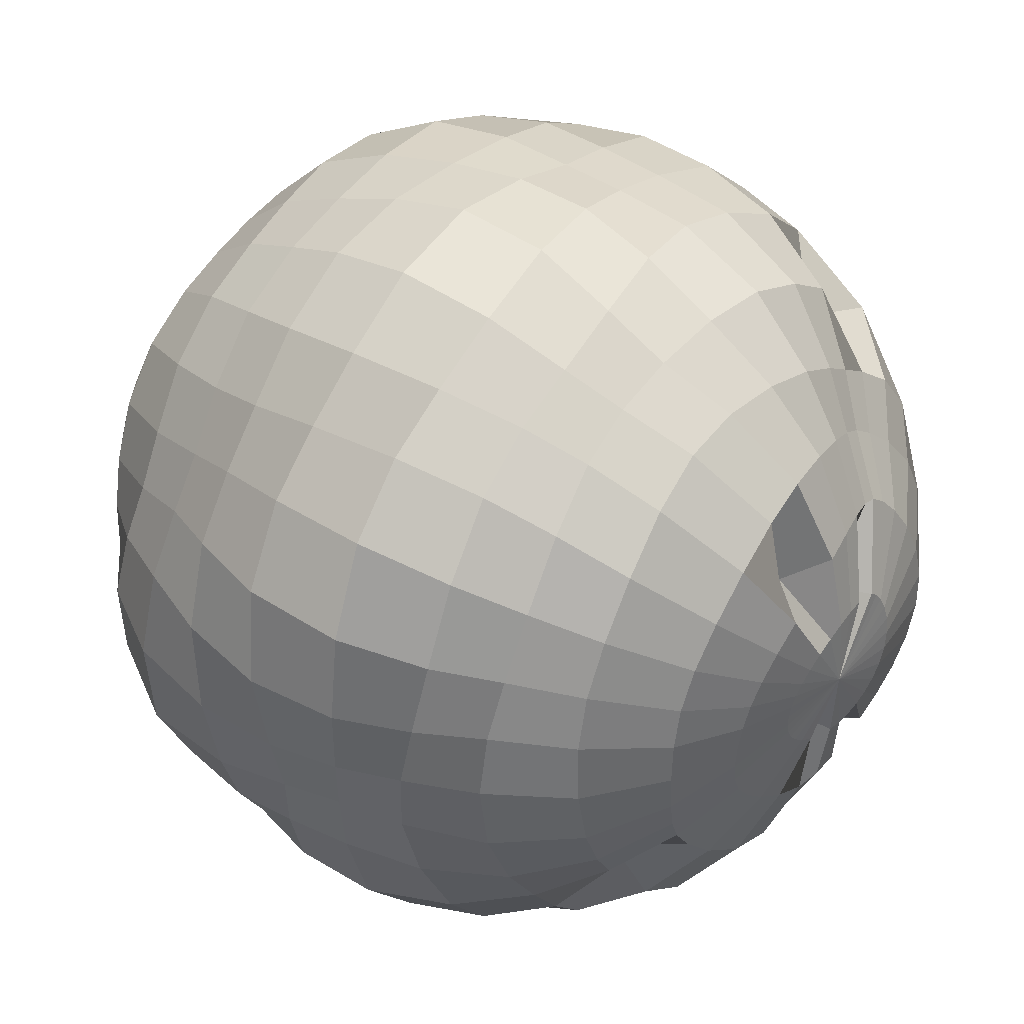
<metadata>
{"format":"obj","ext":"obj","renderer":"f3d","projection":"perspective","resolution":1024,"background":"white","views":[{"elev":39.7,"azim":-53.3,"up":"+Z"}]}
</metadata>
<code>
o Sphere
v 1.12 32.06 -6.876
v 0.07346 29.94 -12.83
v -0.2538 26.83 -18.16
v 0.5732 22.85 -22.88
v 1.325 18.04 -26.77
v 0.9479 12.7 -29.93
v -0.1124 6.739 -32.19
v -0.8502 0.07485 -33.12
v -0.8804 -6.824 -32.27
v 0.8371 -27.44 -18.56
v 2.371 31.87 -6.496
v 2.438 30.1 -12.2
v 3.111 27.09 -18.12
v 4.584 22.18 -22.92
v 5.821 17.25 -25.72
v 6.352 12.97 -28.36
v 6.476 7.522 -31.39
v 6.372 0.4353 -33.06
v 5.957 -7.034 -32.25
v 5.407 -13.46 -29.3
v 5.196 -18.12 -25.72
v 5.154 -22.14 -22.47
v 4.31 -26.82 -18.29
v 2.378 -30.52 -12.22
v 0.3517 -31.91 -5.863
v 3.594 31.67 -5.887
v 4.843 30.19 -11.07
v 6.687 27.45 -17.16
v 8.622 22.08 -22.1
v 9.888 16.89 -24.52
v 11.16 12.79 -26.55
v 12.6 7.546 -29.05
v 13.31 0.6978 -30.68
v 12.8 -6.705 -30.46
v 11.23 -13.58 -28.07
v 9.536 -18.58 -24.37
v 7.657 -19.99 -18.77
v 7.203 -26.51 -17.43
v 4.179 -27.44 -10.63
v 1.41 -32.05 -5.679
v 4.714 31.47 -5.108
v 7.094 30.1 -9.496
v 10.21 27.68 -15.11
v 12.89 22.47 -20.02
v 14.29 17.13 -22.69
v 15.79 12.48 -24.56
v 17.6 6.932 -26.03
v 18.75 0.6338 -26.72
v 18.75 -6.105 -26.78
v 17.2 -13.21 -25.44
v 14.45 -18.87 -22.33
v 12.14 -22.57 -19.22
v 9.999 -26.58 -16.03
v 6.509 -30.59 -11.08
v 2.37 -32.19 -5.271
v 5.652 31.29 -4.241
v 8.962 29.86 -7.669
v 13.19 27.58 -12.23
v 16.85 22.79 -16.52
v 18.92 17.7 -19.32
v 20.67 12.61 -21.52
v 22.11 6.412 -22.79
v 22.77 0.1702 -22.78
v 22.95 -5.9 -22.29
v 22 -12.68 -21.17
v 19.23 -18.67 -18.84
v 16.11 -22.73 -16.45
v 12.98 -26.82 -13.92
v 8.439 -30.83 -9.708
v 3.259 -32.34 -4.606
v 6.371 31.15 -3.365
v 10.34 29.56 -5.816
v 15.27 27.24 -9.117
v 19.73 22.65 -12.28
v 22.55 17.86 -14.41
v 24.95 13.02 -16.51
v 26.61 6.668 -18.29
v 26.74 -0.09188 -18.77
v 26.23 -6.363 -18.09
v 25.04 -12.69 -16.49
v 22.52 -18.2 -14.37
v 19.52 -22.41 -12.76
v 15.83 -26.98 -11.05
v 10.25 -31.12 -7.754
v 4.065 -32.48 -3.662
v 6.879 31.08 -2.517
v 11.26 29.33 -4.05
v 16.53 26.95 -6.204
v 21.49 22.36 -8.325
v 24.63 17.46 -9.458
v 27.3 13.03 -10.5
v 29.78 7.347 -12.09
v 30.7 0.3312 -13.33
v 29.73 -6.892 -13.3
v 27.28 -13.34 -11.84
v 24.31 -18.04 -9.966
v 21.69 -21.95 -8.804
v 18 -26.98 -7.637
v 11.72 -31.33 -5.294
v 4.729 -32.6 -2.458
v 7.202 31.07 -1.675
v 11.82 29.22 -2.328
v 17.16 26.87 -3.435
v 22.5 22.41 -4.771
v 25.89 17.1 -5.348
v 28.31 12.59 -5.351
v 30.93 7.637 -5.647
v 33.01 0.9603 -6.368
v 32.68 -6.917 -6.765
v 26.67 -12.06 -5.607
v 25.56 -18.25 -5.652
v 22.88 -21.93 -4.968
v 19.18 -27.03 -3.972
v 12.6 -31.4 -2.49
v 5.18 -32.66 -1.06
v 7.352 31.14 -0.7839
v 12.11 29.24 -0.5327
v 17.34 26.99 -0.5255
v 22.94 22.93 -0.9587
v 26.89 17.33 -1.244
v 29.22 12.1 -0.8221
v 31.26 7.119 0.1071
v 33.05 0.9937 0.8468
v 33.16 -6.452 0.8565
v 30.54 -13.47 0.126
v 26.72 -18.44 -0.7567
v 23.44 -22.49 -0.8235
v 19.33 -27.27 -0.08267
v 12.79 -31.28 0.4924
v 5.368 -32.63 0.4343
v 7.305 31.28 0.2166
v 12.12 29.41 1.428
v 17.11 27.18 2.672
v 22.62 23.62 3.569
v 27.3 18.2 4.076
v 29.98 11.97 4.704
v 31.15 6.015 5.91
v 31.39 0.2183 7.21
v 31.04 -5.815 7.575
v 29.91 -12.28 6.593
v 24.41 -16.58 4.615
v 23.13 -23.33 4.091
v 18.38 -27.48 4.052
v 12.29 -30.95 3.481
v 5.283 -32.53 1.91
v 7.009 31.49 1.358
v 11.77 29.7 3.597
v 16.43 27.34 6.118
v 21.27 23.94 8.571
v 25.92 18.89 10.49
v 29.04 12.23 11.62
v 29.8 5.257 12.08
v 29.08 -0.5875 12.26
v 28.41 -5.484 12.28
v 28 -11.3 11.95
v 25.88 -18.33 10.85
v 21.29 -23.81 9.302
v 16.39 -27.28 8.052
v 11.24 -30.42 6.231
v 4.958 -32.37 3.245
v 6.397 31.76 2.621
v 10.89 30.07 5.943
v 15.16 27.4 9.634
v 18.97 23.57 13.23
v 22.4 18.56 16.14
v 25.25 12.37 17.82
v 26.8 5.577 17.93
v 26.92 -0.5515 17.08
v 26.42 -5.7 16.56
v 25.52 -11.52 16.6
v 22.8 -18.45 15.78
v 18.08 -23.61 13.52
v 13.9 -26.64 11.24
v 9.904 -29.83 8.482
v 4.463 -32.21 4.339
v 5.427 32.03 3.923
v 9.346 30.39 8.314
v 13.12 27.36 12.89
v 16.17 22.92 16.85
v 18.49 17.79 19.75
v 20.56 12.36 21.66
v 22.5 6.408 22.7
v 23.61 0.03432 22.81
v 23.39 -6.164 22.26
v 21.93 -12.4 21.36
v 17.12 -16.69 17.39
v 14.79 -23.23 16.15
v 11.64 -26.04 13.33
v 8.542 -29.39 10.1
v 3.869 -32.09 5.142
v 4.129 32.23 5.127
v 7.141 30.52 10.42
v 10.25 27.27 15.48
v 13.01 22.71 19.42
v 15.17 17.65 22.21
v 16.71 12.37 24.51
v 17.61 6.533 26.53
v 17.85 0.1884 27.6
v 17.62 -6.139 27.28
v 16.89 -12.6 25.61
v 14.94 -18.89 22.23
v 12.09 -23.13 17.92
v 9.787 -25.85 14.66
v 7.197 -29.23 11.14
v 3.196 -32 5.666
v -0.9965 -32.17 -0.1089
v 2.628 32.32 6.082
v 4.503 30.39 11.95
v 6.712 27.17 17.15
v 9.106 23.07 21.28
v 11.16 18.23 24.8
v 12.28 12.37 27.84
v 12.19 5.823 29.58
v 11.51 -0.2001 29.82
v 11.26 -5.625 29.46
v 11.38 -11.99 28.43
v 10.71 -18.81 25
v 9.203 -23.33 19.87
v 7.751 -26.11 15.84
v 5.639 -29.4 11.79
v 2.164 -28.71 5.324
v 1.107 32.32 6.704
v 1.789 30.07 12.79
v 2.943 27.02 17.85
v 4.406 23.48 22.42
v 5.561 18.72 26.98
v 6.095 12.25 30.35
v 6.218 5.379 31.34
v 6.292 -0.3358 30.92
v 6.276 -5.441 30.57
v 5.989 -11.69 29.96
v 5.535 -18.56 27.04
v 5.264 -23.51 21.98
v 4.949 -26.71 17.13
v 3.638 -29.81 12.17
v 1.397 -31.95 6.056
v -0.2846 32.27 6.992
v -0.7061 29.72 13
v -0.5896 26.84 17.79
v -0.3973 23.53 22.67
v -0.514 18.51 27.51
v -0.4557 12.1 30.57
v 0.2245 5.894 31.8
v 1.016 0.07301 32.16
v 1.001 -5.985 31.88
v 0.1974 -12.26 30.43
v -0.2271 -18.18 27.53
v 0.4666 -23.32 23.39
v 1.353 -27.39 18.18
v 1.188 -30.35 12.23
v 0.1953 -31.95 5.946
v -1.478 32.24 7
v -2.862 29.49 12.74
v -3.643 26.75 17.25
v -4.632 23.36 22.2
v -5.705 18.07 26.68
v -6.042 12.25 29.38
v -5.785 6.799 31.33
v -5.639 0.4297 32.77
v -5.779 -6.827 32.18
v -5.922 -12.96 29.47
v -5.612 -17.71 26.65
v -4.4 -22.9 23.61
v -2.682 -27.94 18.44
v -1.536 -30.82 11.81
v -1.141 -31.93 5.601
v -2.495 32.26 6.777
v -4.752 29.44 12.11
v -6.359 26.85 16.37
v -8.421 23.32 21.24
v -10.29 17.88 25.24
v -11.33 12.51 27.65
v -12.19 7.223 29.74
v -12.91 0.3996 31.15
v -12.62 -7.175 30.17
v -11.44 -13.08 27.44
v -10.29 -17.42 25.16
v -8.995 -22.73 22.66
v -6.766 -28.33 17.58
v -4.05 -27.84 10.06
v -2.489 -31.86 5.02
v -3.408 32.32 6.335
v -6.565 29.57 11.12
v -9.112 27.14 15.04
v -12.38 23.47 19.59
v -15.15 17.81 23
v -16.87 12.42 24.83
v -18.22 7.082 26.36
v -18.87 0.4212 27.39
v -18.09 -6.848 26.93
v -16.3 -12.92 25.13
v -14.8 -17.61 23.09
v -13.39 -22.96 20.46
v -10.53 -28.47 15.54
v -6.741 -31.05 9.31
v -3.715 -31.73 4.242
v 1.177 33.07 -0.1004
v -4.277 32.44 5.654
v -8.431 29.83 9.709
v -11.11 24.59 11.64
v -16.5 23.55 16.84
v -19.81 17.47 19.42
v -21.46 12.01 20.61
v -22.56 7.02 21.89
v -23.23 0.8254 23.23
v -22.81 -6.45 23.47
v -21.16 -13.08 21.98
v -19.31 -18.12 19.69
v -17.3 -23.19 16.97
v -13.59 -28.33 12.66
v -8.712 -30.82 7.466
v -4.724 -31.57 3.34
v -5.097 32.62 4.717
v -10.29 30.1 7.818
v -14.87 27.57 10.19
v -19.9 23.32 13
v -23.12 17.07 15.02
v -24.43 11.89 16.16
v -25.77 7.334 17.51
v -27.33 1.127 18.83
v -27.51 -6.597 18.76
v -25.53 -13.44 17
v -22.95 -18.31 14.92
v -20.19 -23.13 12.81
v -15.7 -28.03 9.47
v -10.1 -30.5 5.496
v -5.481 -31.4 2.381
v -5.803 32.82 3.535
v -11.92 30.29 5.515
v -17 27.35 6.829
v -21.91 23.08 8.734
v -25.1 17.29 10.7
v -26.82 12.24 11.96
v -29.01 7.413 12.7
v -31.13 0.7641 12.89
v -30.84 -6.967 12.11
v -28.19 -13.31 10.81
v -25.28 -17.99 9.882
v -22.07 -23 8.708
v -16.95 -27.82 6.288
v -10.97 -30.2 3.484
v -5.999 -31.25 1.4
v -6.303 33.01 2.153
v -13.1 30.38 2.951
v -18.19 26.97 3.315
v -22.66 23.16 4.453
v -26.51 18.21 6.154
v -29.41 12.62 7.009
v -31.75 6.68 6.608
v -32.78 -0.1041 5.644
v -31.67 -6.921 4.945
v -29.33 -12.54 4.92
v -26.79 -17.55 5.143
v -23.21 -23.13 4.576
v -17.51 -27.73 2.976
v -11.42 -29.93 1.395
v -6.31 -31.12 0.4056
v -6.518 33.17 0.6273
v -13.68 30.41 0.2496
v -18.57 26.67 -0.1858
v -22.59 23.42 0.01566
v -27.36 19.18 0.5967
v -31.3 12.73 0.5774
v -32.63 5.522 -0.2158
v -32.12 -0.8664 -1.013
v -31 -6.371 -1.012
v -29.69 -11.62 -0.3454
v -27.61 -17.45 0.1343
v -23.49 -23.44 -0.09856
v -17.41 -27.6 -0.6172
v -11.53 -29.68 -0.7777
v -6.437 -31.03 -0.5882
v -6.389 33.27 -0.9843
v -13.59 30.46 -2.538
v -18.27 26.5 -3.713
v -21.91 23.45 -4.628
v -26.81 19.42 -5.75
v -30.85 12.56 -6.659
v -31.63 5.007 -6.756
v -30.88 -0.8961 -6.278
v -30.22 -5.834 -5.713
v -29.43 -11.37 -5.392
v -27.16 -17.8 -5.328
v -22.51 -23.55 -5.048
v -16.71 -27.27 -4.197
v -11.35 -29.46 -2.898
v -6.392 -30.98 -1.542
v -5.886 33.29 -2.604
v -12.77 30.49 -5.344
v -17.28 26.44 -7.23
v -20.64 23.13 -9.044
v -24.63 18.72 -11.38
v -27.85 12.21 -12.84
v -29.32 5.614 -12.58
v -29.82 -0.1257 -11.51
v -29.65 -5.822 -10.84
v -28.33 -12.11 -10.77
v -25.14 -18.32 -10.47
v -20.54 -23.3 -9.274
v -15.68 -26.85 -7.213
v -10.93 -29.31 -4.762
v -6.18 -30.98 -2.413
v -5.029 33.19 -4.112
v -11.24 30.44 -7.981
v -15.51 26.46 -10.49
v -18.86 22.84 -12.73
v -22.14 17.92 -15.31
v -24.37 11.94 -16.97
v -26.06 6.503 -17.59
v -27.57 0.7091 -17.83
v -27.71 -6.172 -17.65
v -25.72 -13.01 -16.62
v -22.3 -18.64 -14.8
v -18.53 -23.05 -12.4
v -14.6 -26.63 -9.501
v -10.28 -29.32 -6.303
v -5.795 -31.02 -3.19
v -3.907 33 -5.369
v -9.156 30.27 -10.17
v -12.97 26.55 -13.2
v -16.4 23.06 -15.72
v -19.79 17.97 -18.52
v -21.62 11.84 -20.53
v -22.34 6.446 -22.14
v -22.79 0.7017 -23.58
v -22.63 -6.135 -23.74
v -21.39 -12.9 -21.95
v -19.32 -18.57 -18.84
v -14.77 -20.67 -14.01
v -13.23 -26.83 -11.54
v -9.24 -29.51 -7.677
v -5.203 -31.11 -3.903
v -2.652 32.75 -6.275
v -6.817 30.03 -11.73
v -9.905 26.64 -15.21
v -12.93 23.65 -18.38
v -16.27 18.81 -22.32
v -18.05 11.94 -25.08
v -17.91 5.542 -26.34
v -17.09 -0.02671 -26.93
v -16.57 -5.726 -26.85
v -16.34 -11.95 -25.65
v -15.64 -18.19 -22.87
v -13.83 -23.53 -18.68
v -10.98 -27.43 -13.86
v -7.625 -29.88 -9.053
v -4.368 -31.25 -4.569
v -1.376 32.5 -6.805
v -4.475 29.86 -12.63
v -6.662 26.68 -16.61
v -8.503 23.97 -20.61
v -10.72 19.37 -25.79
v -12.2 12.11 -29.1
v -12.48 5.054 -29.54
v -12.26 -0.5103 -29.09
v -11.89 -5.691 -28.67
v -11.36 -11.44 -27.97
v -10.6 -17.8 -25.98
v -9.36 -23.75 -21.92
v -7.537 -28 -16.25
v -5.398 -30.29 -10.38
v -3.3 -31.43 -5.154
v -0.1235 32.27 -6.991
v -2.204 29.83 -12.97
v -3.458 26.72 -17.58
v -3.799 23.62 -22.13
v -4.289 18.96 -27.18
v -5.307 12.3 -30.56
v -6.469 5.631 -31.5
v -7.213 -0.3413 -31.38
v -7.057 -6.212 -30.74
v -6.023 -11.97 -29.42
v -4.759 -17.63 -27.26
v -3.872 -23.32 -23.6
v -3.303 -27.99 -17.95
v -2.76 -30.55 -11.45
v -1.576 -28.35 -5.208
v -0.2648 -12.87 -29.82
v 0.6656 -17.75 -26.85
v 1.19 -22.56 -23.51
v -0.07139 -30.59 -12.08
v -0.8247 -31.77 -5.834
f 481 10 23 24
f 7 6 16 17
f 482 481 24 25
f 8 7 17 18
f 1 297 11
f 206 482 25
f 9 8 18 19
f 2 1 11 12
f 478 9 19 20
f 3 2 12 13
f 479 478 20 21
f 4 3 13 14
f 480 479 21 22
f 5 4 14 15
f 10 480 22 23
f 6 5 15 16
f 23 22 37 38
f 16 15 30 31
f 24 23 38 39
f 17 16 31 32
f 25 24 39 40
f 18 17 32 33
f 11 297 26
f 206 25 40
f 19 18 33 34
f 12 11 26 27
f 20 19 34 35
f 13 12 27 28
f 21 20 35 36
f 14 13 28 29
f 22 21 36 37
f 15 14 29 30
f 27 26 41 42
f 35 34 49 50
f 28 27 42 43
f 36 35 50 51
f 29 28 43 44
f 37 36 51 52
f 30 29 44 45
f 38 37 52 53
f 31 30 45 46
f 39 38 53 54
f 32 31 46 47
f 40 39 54 55
f 33 32 47 48
f 26 297 41
f 206 40 55
f 34 33 48 49
f 46 45 60 61
f 54 53 68 69
f 47 46 61 62
f 55 54 69 70
f 48 47 62 63
f 41 297 56
f 206 55 70
f 49 48 63 64
f 42 41 56 57
f 50 49 64 65
f 43 42 57 58
f 51 50 65 66
f 44 43 58 59
f 52 51 66 67
f 45 44 59 60
f 53 52 67 68
f 65 64 79 80
f 58 57 72 73
f 66 65 80 81
f 59 58 73 74
f 67 66 81 82
f 60 59 74 75
f 68 67 82 83
f 61 60 75 76
f 69 68 83 84
f 62 61 76 77
f 70 69 84 85
f 63 62 77 78
f 56 297 71
f 206 70 85
f 64 63 78 79
f 57 56 71 72
f 84 83 98 99
f 77 76 91 92
f 85 84 99 100
f 78 77 92 93
f 71 297 86
f 206 85 100
f 79 78 93 94
f 72 71 86 87
f 80 79 94 95
f 73 72 87 88
f 81 80 95 96
f 74 73 88 89
f 82 81 96 97
f 75 74 89 90
f 83 82 97 98
f 76 75 90 91
f 96 95 110 111
f 89 88 103 104
f 97 96 111 112
f 90 89 104 105
f 98 97 112 113
f 91 90 105 106
f 99 98 113 114
f 92 91 106 107
f 100 99 114 115
f 93 92 107 108
f 86 297 101
f 206 100 115
f 94 93 108 109
f 87 86 101 102
f 95 94 109 110
f 88 87 102 103
f 115 114 129 130
f 108 107 122 123
f 101 297 116
f 206 115 130
f 109 108 123 124
f 102 101 116 117
f 110 109 124 125
f 103 102 117 118
f 111 110 125 126
f 104 103 118 119
f 112 111 126 127
f 105 104 119 120
f 113 112 127 128
f 106 105 120 121
f 114 113 128 129
f 107 106 121 122
f 119 118 133 134
f 127 126 141 142
f 120 119 134 135
f 128 127 142 143
f 121 120 135 136
f 129 128 143 144
f 122 121 136 137
f 130 129 144 145
f 123 122 137 138
f 116 297 131
f 206 130 145
f 124 123 138 139
f 117 116 131 132
f 125 124 139 140
f 118 117 132 133
f 126 125 140 141
f 138 137 152 153
f 131 297 146
f 206 145 160
f 139 138 153 154
f 132 131 146 147
f 140 139 154 155
f 133 132 147 148
f 141 140 155 156
f 134 133 148 149
f 142 141 156 157
f 135 134 149 150
f 143 142 157 158
f 136 135 150 151
f 144 143 158 159
f 137 136 151 152
f 145 144 159 160
f 157 156 171 172
f 150 149 164 165
f 158 157 172 173
f 151 150 165 166
f 159 158 173 174
f 152 151 166 167
f 160 159 174 175
f 153 152 167 168
f 146 297 161
f 206 160 175
f 154 153 168 169
f 147 146 161 162
f 155 154 169 170
f 148 147 162 163
f 156 155 170 171
f 149 148 163 164
f 161 297 176
f 206 175 190
f 169 168 183 184
f 162 161 176 177
f 170 169 184 185
f 163 162 177 178
f 171 170 185 186
f 164 163 178 179
f 172 171 186 187
f 165 164 179 180
f 173 172 187 188
f 166 165 180 181
f 174 173 188 189
f 167 166 181 182
f 175 174 189 190
f 168 167 182 183
f 180 179 194 195
f 188 187 202 203
f 181 180 195 196
f 189 188 203 204
f 182 181 196 197
f 190 189 204 205
f 183 182 197 198
f 176 297 191
f 206 190 205
f 184 183 198 199
f 177 176 191 192
f 185 184 199 200
f 178 177 192 193
f 186 185 200 201
f 179 178 193 194
f 187 186 201 202
f 199 198 214 215
f 192 191 207 208
f 200 199 215 216
f 193 192 208 209
f 201 200 216 217
f 194 193 209 210
f 202 201 217 218
f 195 194 210 211
f 203 202 218 219
f 196 195 211 212
f 204 203 219 220
f 197 196 212 213
f 205 204 220 221
f 198 197 213 214
f 191 297 207
f 206 205 221
f 219 218 233 234
f 212 211 226 227
f 220 219 234 235
f 213 212 227 228
f 221 220 235 236
f 214 213 228 229
f 207 297 222
f 206 221 236
f 215 214 229 230
f 208 207 222 223
f 216 215 230 231
f 209 208 223 224
f 217 216 231 232
f 210 209 224 225
f 218 217 232 233
f 211 210 225 226
f 231 230 245 246
f 224 223 238 239
f 232 231 246 247
f 225 224 239 240
f 233 232 247 248
f 226 225 240 241
f 234 233 248 249
f 227 226 241 242
f 235 234 249 250
f 228 227 242 243
f 236 235 250 251
f 229 228 243 244
f 222 297 237
f 206 236 251
f 230 229 244 245
f 223 222 237 238
f 250 249 264 265
f 243 242 257 258
f 251 250 265 266
f 244 243 258 259
f 237 297 252
f 206 251 266
f 245 244 259 260
f 238 237 252 253
f 246 245 260 261
f 239 238 253 254
f 247 246 261 262
f 240 239 254 255
f 248 247 262 263
f 241 240 255 256
f 249 248 263 264
f 242 241 256 257
f 254 253 268 269
f 262 261 276 277
f 255 254 269 270
f 263 262 277 278
f 256 255 270 271
f 264 263 278 279
f 257 256 271 272
f 265 264 279 280
f 258 257 272 273
f 266 265 280 281
f 259 258 273 274
f 252 297 267
f 206 266 281
f 260 259 274 275
f 253 252 267 268
f 261 260 275 276
f 273 272 287 288
f 281 280 295 296
f 274 273 288 289
f 267 297 282
f 206 281 296
f 275 274 289 290
f 268 267 282 283
f 276 275 290 291
f 269 268 283 284
f 277 276 291 292
f 270 269 284 285
f 278 277 292 293
f 271 270 285 286
f 279 278 293 294
f 272 271 286 287
f 280 279 294 295
f 292 291 307 308
f 285 284 300 301
f 293 292 308 309
f 286 285 301 302
f 294 293 309 310
f 287 286 302 303
f 295 294 310 311
f 288 287 303 304
f 296 295 311 312
f 289 288 304 305
f 282 297 298
f 206 296 312
f 290 289 305 306
f 283 282 298 299
f 291 290 306 307
f 284 283 299 300
f 312 311 326 327
f 305 304 319 320
f 298 297 313
f 206 312 327
f 306 305 320 321
f 299 298 313 314
f 307 306 321 322
f 300 299 314 315
f 308 307 322 323
f 301 300 315 316
f 309 308 323 324
f 302 301 316 317
f 310 309 324 325
f 303 302 317 318
f 311 310 325 326
f 304 303 318 319
f 316 315 330 331
f 324 323 338 339
f 317 316 331 332
f 325 324 339 340
f 318 317 332 333
f 326 325 340 341
f 319 318 333 334
f 327 326 341 342
f 320 319 334 335
f 313 297 328
f 206 327 342
f 321 320 335 336
f 314 313 328 329
f 322 321 336 337
f 315 314 329 330
f 323 322 337 338
f 335 334 349 350
f 328 297 343
f 206 342 357
f 336 335 350 351
f 329 328 343 344
f 337 336 351 352
f 330 329 344 345
f 338 337 352 353
f 331 330 345 346
f 339 338 353 354
f 332 331 346 347
f 340 339 354 355
f 333 332 347 348
f 341 340 355 356
f 334 333 348 349
f 342 341 356 357
f 354 353 368 369
f 347 346 361 362
f 355 354 369 370
f 348 347 362 363
f 356 355 370 371
f 349 348 363 364
f 357 356 371 372
f 350 349 364 365
f 343 297 358
f 206 357 372
f 351 350 365 366
f 344 343 358 359
f 352 351 366 367
f 345 344 359 360
f 353 352 367 368
f 346 345 360 361
f 206 372 387
f 366 365 380 381
f 359 358 373 374
f 367 366 381 382
f 360 359 374 375
f 368 367 382 383
f 361 360 375 376
f 369 368 383 384
f 362 361 376 377
f 370 369 384 385
f 363 362 377 378
f 371 370 385 386
f 364 363 378 379
f 372 371 386 387
f 365 364 379 380
f 358 297 373
f 385 384 399 400
f 378 377 392 393
f 386 385 400 401
f 379 378 393 394
f 387 386 401 402
f 380 379 394 395
f 373 297 388
f 206 387 402
f 381 380 395 396
f 374 373 388 389
f 382 381 396 397
f 375 374 389 390
f 383 382 397 398
f 376 375 390 391
f 384 383 398 399
f 377 376 391 392
f 389 388 403 404
f 397 396 411 412
f 390 389 404 405
f 398 397 412 413
f 391 390 405 406
f 399 398 413 414
f 392 391 406 407
f 400 399 414 415
f 393 392 407 408
f 401 400 415 416
f 394 393 408 409
f 402 401 416 417
f 395 394 409 410
f 388 297 403
f 206 402 417
f 396 395 410 411
f 408 407 422 423
f 416 415 430 431
f 409 408 423 424
f 417 416 431 432
f 410 409 424 425
f 403 297 418
f 206 417 432
f 411 410 425 426
f 404 403 418 419
f 412 411 426 427
f 405 404 419 420
f 413 412 427 428
f 406 405 420 421
f 414 413 428 429
f 407 406 421 422
f 415 414 429 430
f 427 426 441 442
f 420 419 434 435
f 428 427 442 443
f 421 420 435 436
f 429 428 443 444
f 422 421 436 437
f 430 429 444 445
f 423 422 437 438
f 431 430 445 446
f 424 423 438 439
f 432 431 446 447
f 425 424 439 440
f 418 297 433
f 206 432 447
f 426 425 440 441
f 419 418 433 434
f 446 445 460 461
f 439 438 453 454
f 447 446 461 462
f 440 439 454 455
f 433 297 448
f 206 447 462
f 441 440 455 456
f 434 433 448 449
f 442 441 456 457
f 435 434 449 450
f 443 442 457 458
f 436 435 450 451
f 444 443 458 459
f 437 436 451 452
f 445 444 459 460
f 438 437 452 453
f 450 449 464 465
f 458 457 472 473
f 451 450 465 466
f 459 458 473 474
f 452 451 466 467
f 460 459 474 475
f 453 452 467 468
f 461 460 475 476
f 454 453 468 469
f 462 461 476 477
f 455 454 469 470
f 448 297 463
f 206 462 477
f 456 455 470 471
f 449 448 463 464
f 457 456 471 472
f 469 468 6 7
f 477 476 481 482
f 470 469 7 8
f 463 297 1
f 206 477 482
f 471 470 8 9
f 464 463 1 2
f 472 471 9 478
f 465 464 2 3
f 473 472 478 479
f 466 465 3 4
f 474 473 479 480
f 467 466 4 5
f 475 474 480 10
f 468 467 5 6
f 476 475 10 481

</code>
